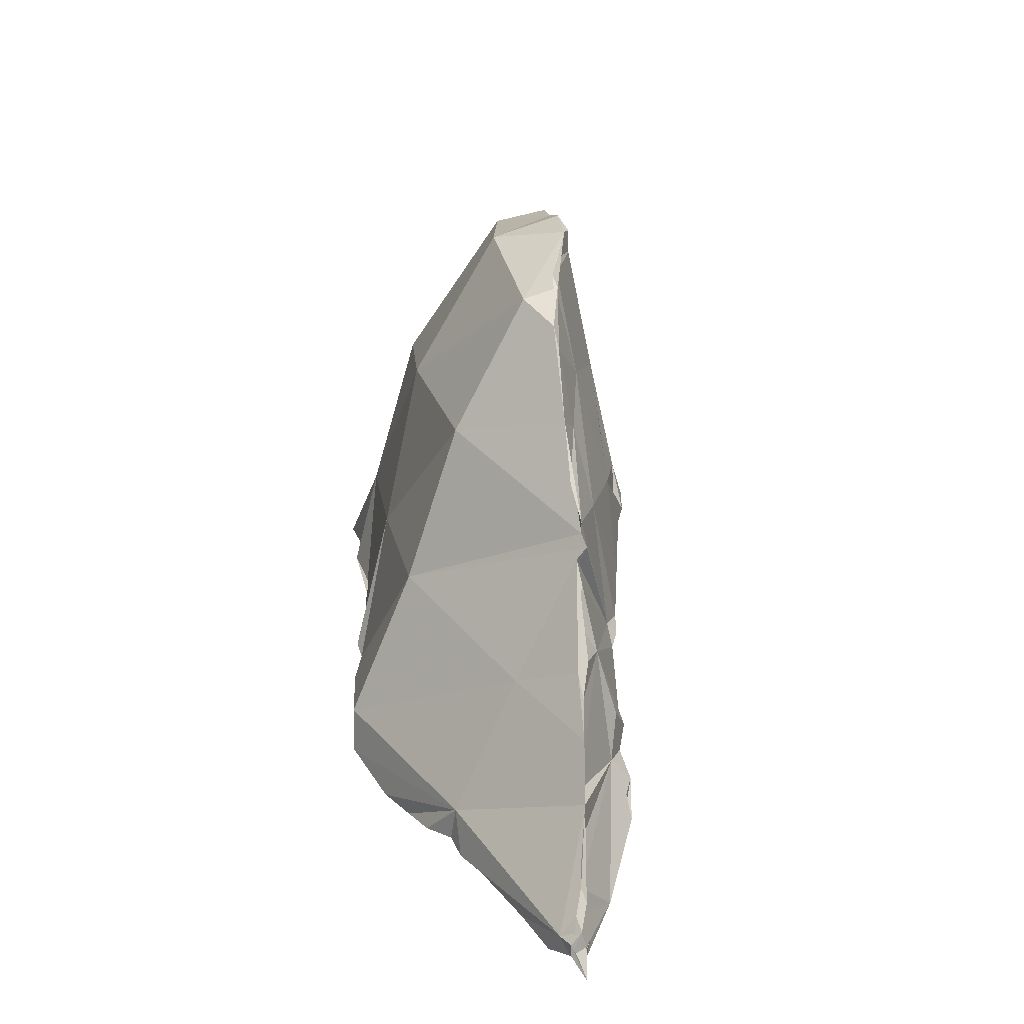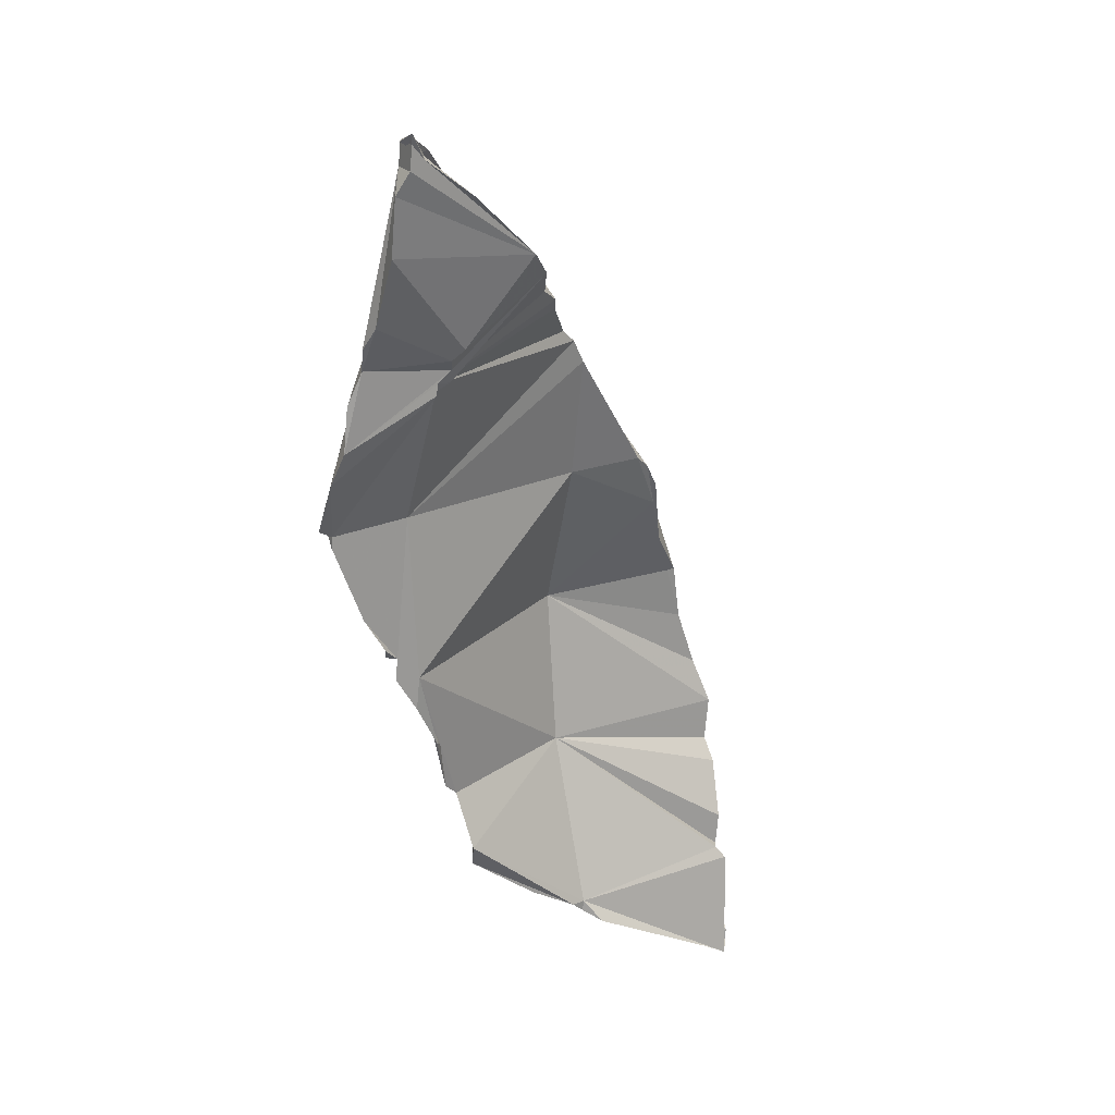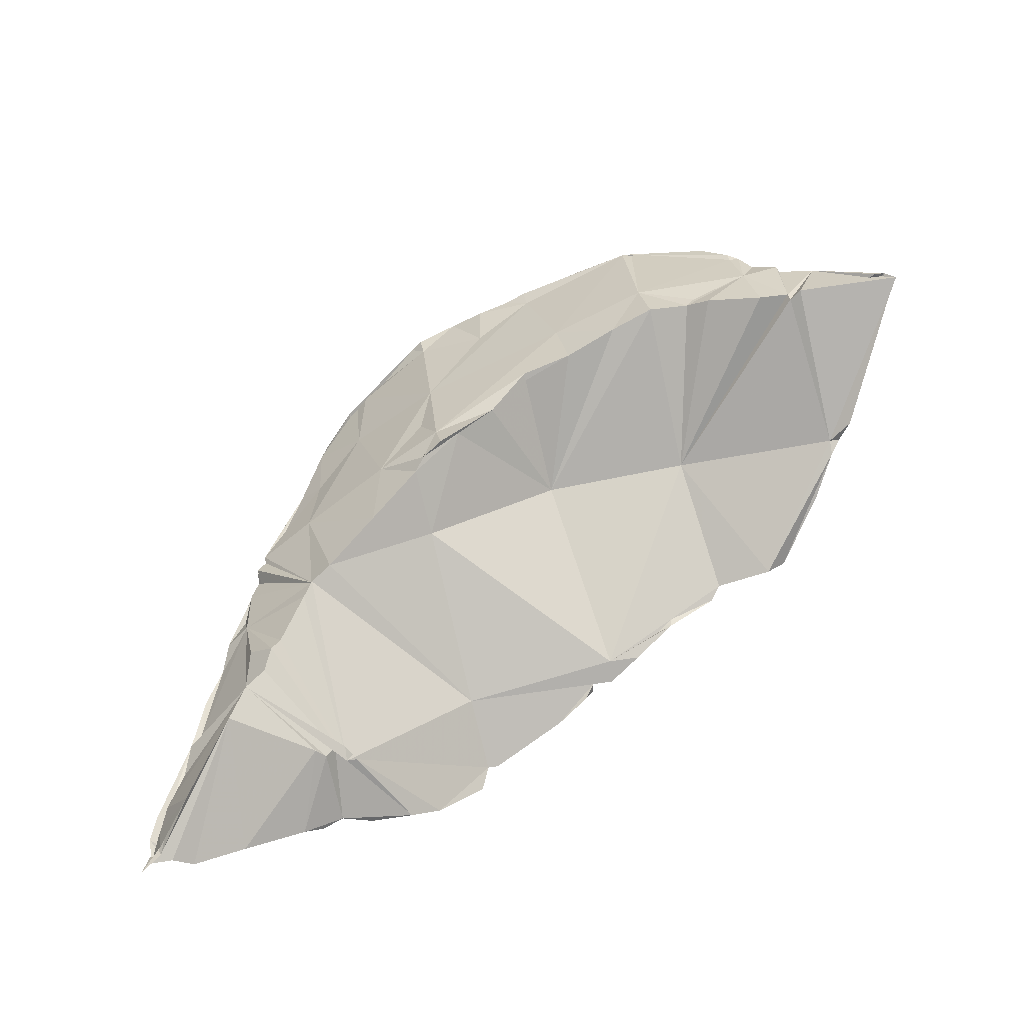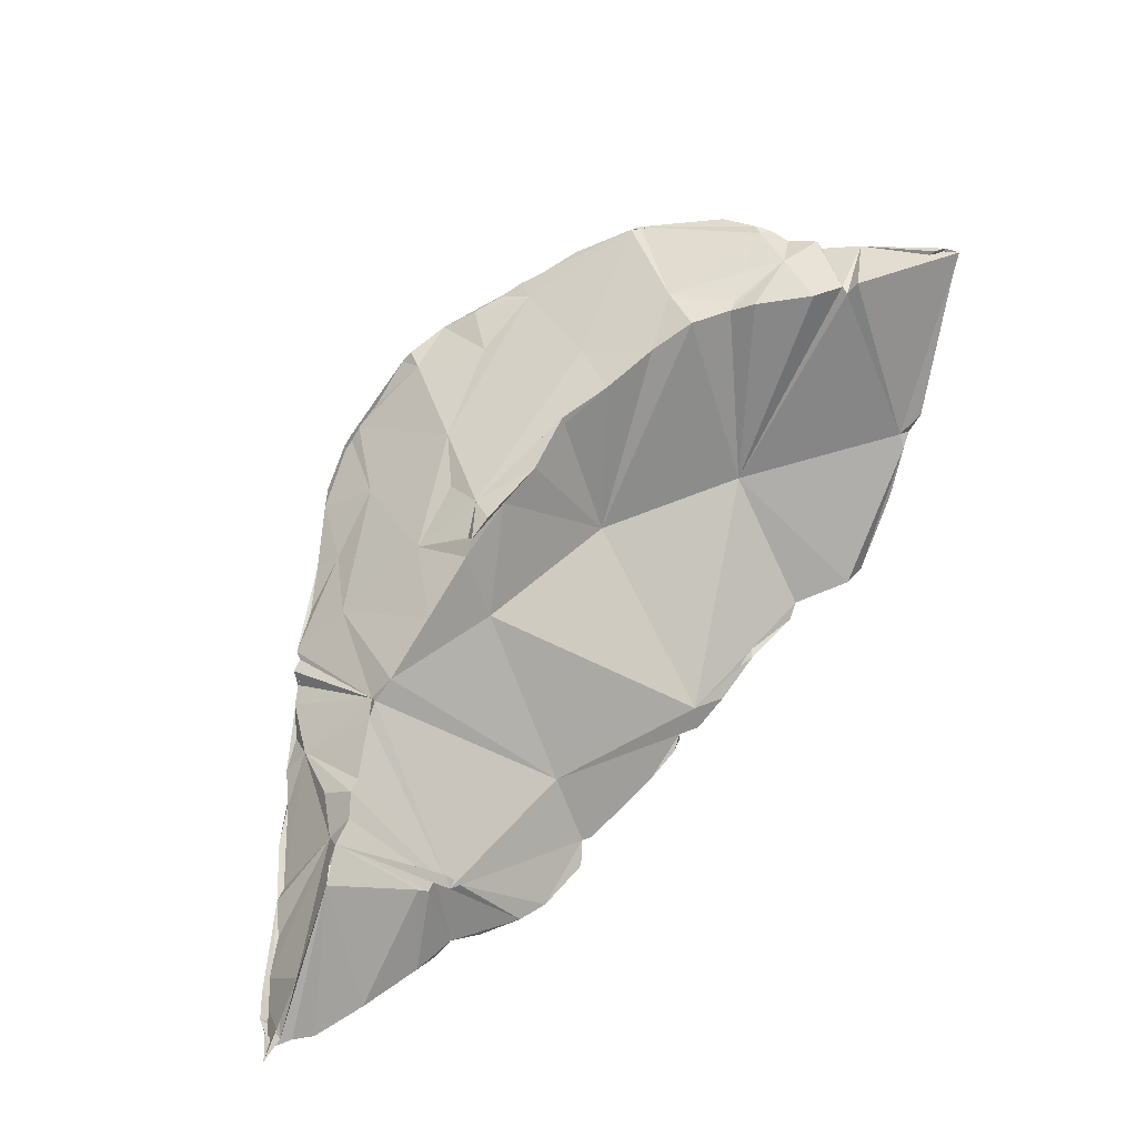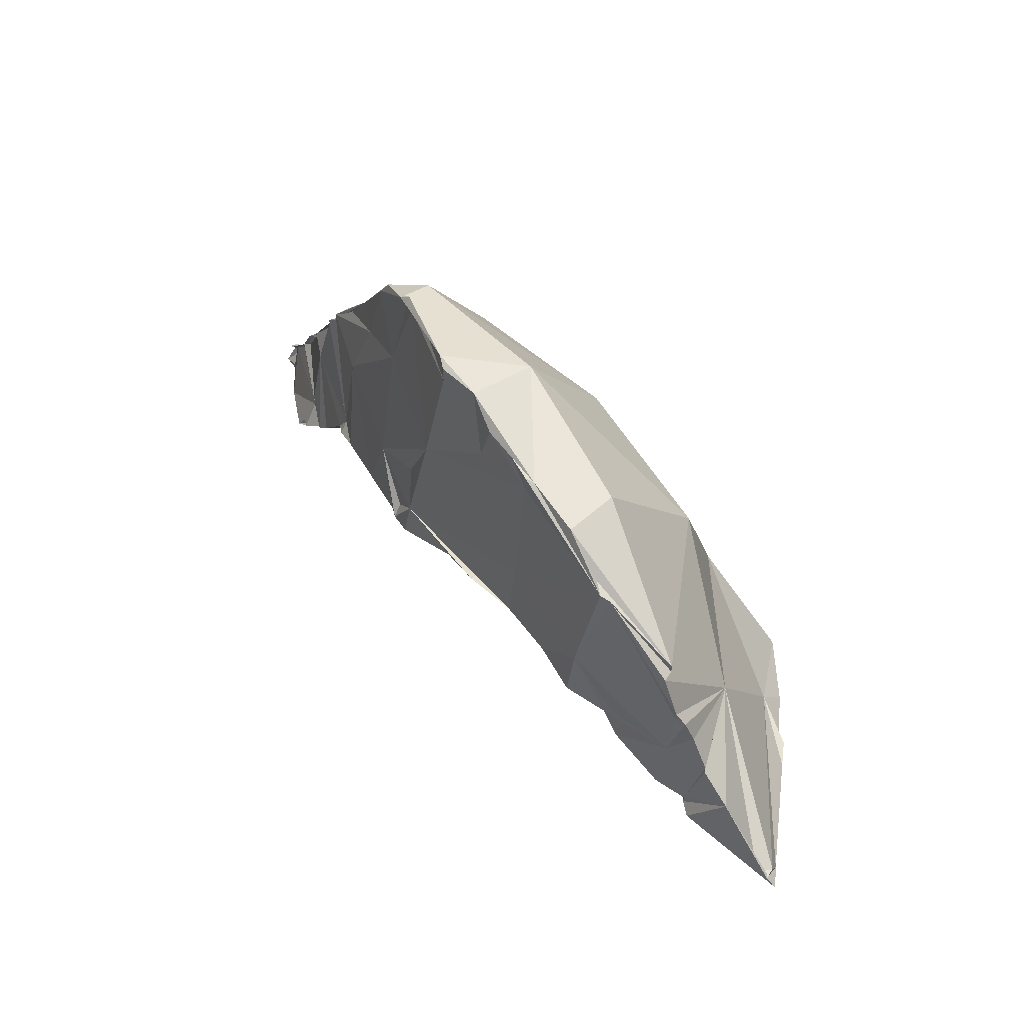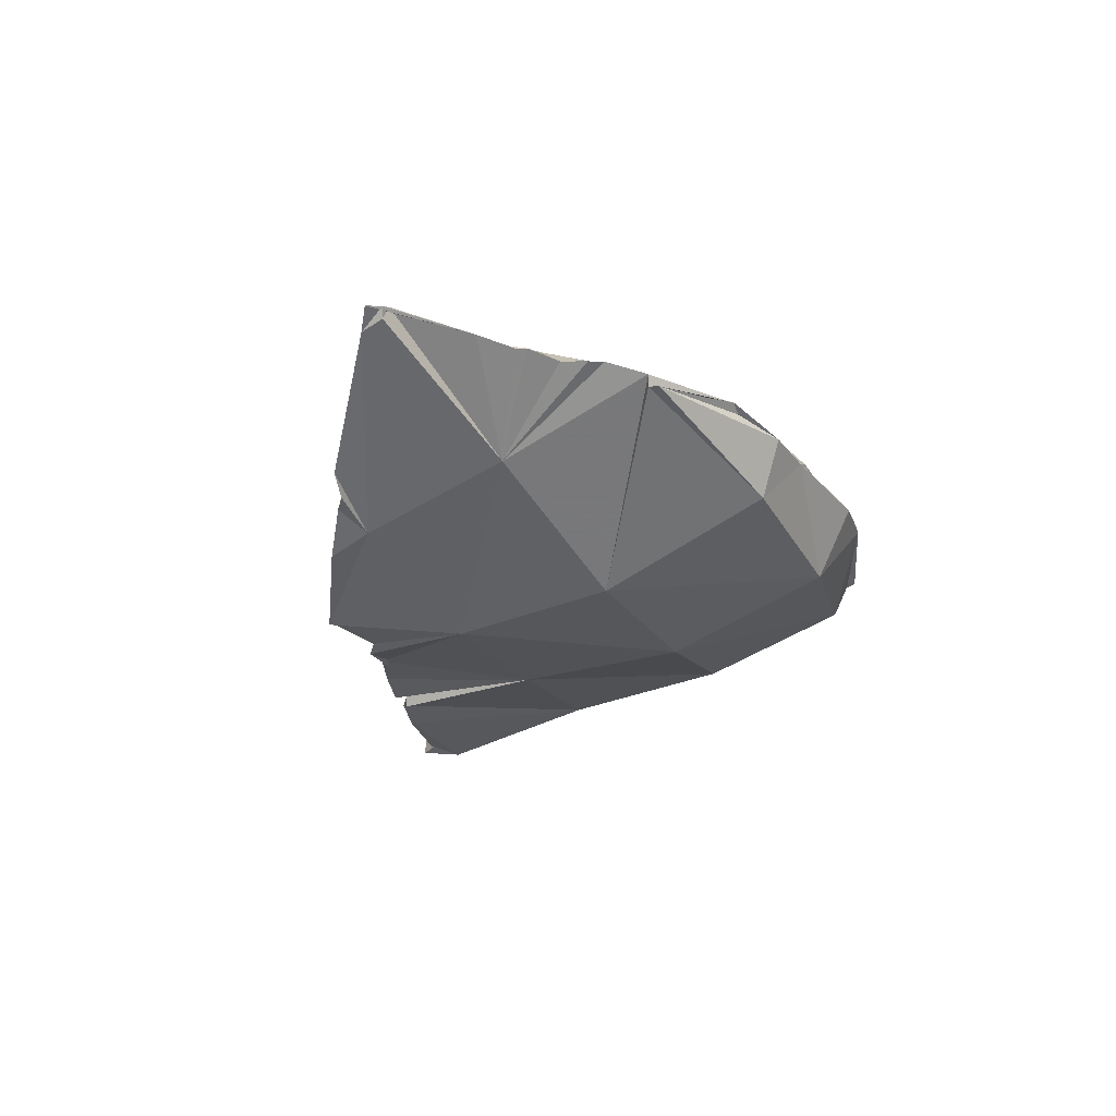
<metadata>
{"format":"obj","ext":"obj","renderer":"f3d","projection":"perspective","resolution":1024,"background":"white","views":[{"elev":13.9,"azim":-117.2,"up":"+Y"},{"elev":-71.4,"azim":-95.0,"up":"+Y"},{"elev":38.5,"azim":-11.3,"up":"+Z"},{"elev":53.8,"azim":-23.1,"up":"+Z"},{"elev":63.4,"azim":33.7,"up":"+Y"},{"elev":0.9,"azim":118.5,"up":"+Z"}]}
</metadata>
<code>
o Mesh 0
v -0.063 1.537 0.072
v -0.053 1.535 0.066
v -0.068 1.528 0.071
v -0.068 1.529 0.071
v -0.066 1.532 0.071
v -0.059 1.545 0.073
v -0.055 1.547 0.072
v -0.06 1.543 0.073
v -0.051 1.521 0.062
v -0.069 1.527 0.071
v -0.056 1.548 0.075
v -0.038 1.538 0.069
v -0.037 1.523 0.066
v -0.067 1.515 0.065
v -0.069 1.526 0.07
v -0.048 1.552 0.08
v -0.041 1.551 0.076
v -0.055 1.549 0.075
v -0.054 1.549 0.076
v -0.052 1.55 0.077
v -0.037 1.509 0.063
v -0.036 1.51 0.063
v -0.049 1.508 0.057
v -0.073 1.517 0.068
v -0.073 1.518 0.069
v -0.071 1.521 0.069
v -0.07 1.524 0.07
v -0.043 1.553 0.082
v -0.047 1.552 0.081
v -0.024 1.538 0.075
v -0.023 1.524 0.071
v -0.04 1.508 0.061
v -0.027 1.513 0.068
v -0.031 1.511 0.066
v -0.034 1.51 0.064
v -0.036 1.51 0.064
v -0.065 1.503 0.06
v -0.076 1.512 0.067
v -0.074 1.515 0.068
v -0.034 1.552 0.086
v -0.028 1.551 0.083
v -0.04 1.552 0.084
v -0.037 1.552 0.085
v -0.035 1.552 0.086
v -0.022 1.515 0.069
v -0.047 1.506 0.058
v -0.078 1.507 0.066
v -0.077 1.508 0.066
v -0.049 1.504 0.057
v -0.054 1.501 0.058
v -0.057 1.5 0.059
v -0.061 1.5 0.059
v -0.029 1.552 0.088
v -0.016 1.546 0.092
v -0.016 1.547 0.092
v -0.013 1.534 0.086
v -0.014 1.516 0.072
v -0.016 1.515 0.072
v -0.021 1.516 0.07
v -0.048 1.506 0.058
v -0.081 1.497 0.062
v -0.082 1.5 0.064
v -0.081 1.501 0.064
v -0.079 1.504 0.065
v -0.064 1.5 0.06
v -0.066 1.499 0.06
v -0.025 1.55 0.09
v -0.024 1.55 0.091
v -0.023 1.55 0.091
v -0.016 1.546 0.093
v -0.011 1.522 0.08
v -0.01 1.519 0.078
v -0.068 1.498 0.061
v -0.074 1.496 0.062
v -0.079 1.495 0.062
v -0.083 1.498 0.063
v -0.082 1.499 0.063
v -0.014 1.543 0.094
v -0.013 1.542 0.094
v -0.012 1.54 0.094
v -0.01 1.538 0.095
v -0.01 1.537 0.095
v -0.001 1.53 0.097
v -0.008 1.521 0.082
v -0.081 1.495 0.063
v -0.083 1.497 0.062
v -0.007 1.535 0.096
v -0.002 1.53 0.098
v -0.001 1.528 0.096
v -0.006 1.522 0.085
v -0.007 1.522 0.083
v -0.083 1.495 0.063
v -0.084 1.494 0.063
v -0.083 1.496 0.062
v -0.001 1.53 0.098
v -0 1.529 0.098
v -0.008 1.522 0.083
v -0.023 1.526 0.079
v -0.01 1.53 0.097
v -0.011 1.53 0.096
v -0.034 1.511 0.066
v -0.011 1.531 0.096
v -0.014 1.531 0.096
v -0.019 1.533 0.095
v -0.021 1.534 0.094
v -0.025 1.534 0.094
v -0.037 1.527 0.077
v -0.014 1.537 0.095
v -0.02 1.535 0.094
v -0.025 1.539 0.093
v -0.051 1.521 0.078
v -0.029 1.534 0.092
v -0.034 1.533 0.09
v -0.039 1.532 0.089
v -0.014 1.542 0.094
v -0.047 1.527 0.086
v -0.049 1.526 0.086
v -0.051 1.525 0.085
v -0.052 1.524 0.084
v -0.049 1.51 0.064
v -0.043 1.529 0.087
v -0.034 1.539 0.089
v -0.049 1.529 0.085
v -0.048 1.539 0.083
v -0.051 1.526 0.084
v -0.055 1.529 0.081
v -0.057 1.521 0.081
v -0.062 1.518 0.078
v -0.064 1.517 0.077
v -0.063 1.502 0.066
v -0.062 1.502 0.066
v -0.035 1.55 0.086
v -0.05 1.533 0.083
v -0.041 1.547 0.084
v -0.063 1.529 0.075
v -0.064 1.518 0.076
v -0.065 1.516 0.076
v -0.063 1.503 0.067
v -0.064 1.503 0.067
v -0.056 1.54 0.077
v -0.061 1.536 0.074
v -0.071 1.518 0.071
v -0.068 1.511 0.075
v -0.069 1.51 0.075
v -0.07 1.508 0.074
v -0.072 1.506 0.074
v -0.073 1.504 0.073
v -0.074 1.503 0.073
v -0.066 1.502 0.068
v -0.065 1.502 0.067
v -0.047 1.55 0.081
v -0.071 1.512 0.073
v -0.072 1.508 0.072
v -0.073 1.505 0.073
v -0.079 1.498 0.068
v -0.082 1.495 0.064
v -0.082 1.496 0.064
f 1 2 3 4 5
f 6 7 2 1 8
f 3 2 9 10
f 11 7 6
f 7 12 2
f 2 13 9
f 10 9 14 15
f 16 17 7 11 18 19 20
f 7 17 12
f 2 12 13
f 21 9 13 22
f 14 9 23
f 15 14 24 25 26 27
f 28 17 16 29
f 17 30 12
f 12 31 13
f 32 23 9 21
f 13 33 34 35 36 22
f 14 23 37
f 24 14 38 39
f 40 41 17 28 42 43 44
f 17 41 30
f 12 30 31
f 33 13 31 45
f 46 23 32
f 38 14 37 47 48
f 37 23 49 50 51 52
f 53 41 40
f 54 30 41 55
f 31 30 56
f 31 57 58 59 45
f 23 46 60 49
f 47 37 61 62 63 64
f 37 52 65 66
f 55 41 53 67 68 69
f 70 56 30 54
f 31 56 71
f 57 31 71 72
f 61 37 66 73 74 75
f 62 61 76 77
f 56 70 78 79 80 81 82
f 71 56 83
f 72 71 84
f 85 61 75
f 76 61 86
f 56 82 87 88 83
f 71 83 89 90 91 84
f 86 61 85 92 93 94
f 95 83 88
f 89 83 95 96
f 84 97 58 57 72
f 91 97 84
f 58 97 98 59
f 90 97 91
f 97 99 100 98
f 101 34 33 45 59 98
f 97 90 89 96 99
f 87 102 100 99 96 95 88
f 98 100 102 103 104 105 106
f 101 98 107
f 34 101 35
f 102 87 82 81 108 103
f 98 106 107
f 103 108 104
f 105 104 108 109
f 110 106 105 109
f 111 101 107
f 35 101 36
f 80 108 81
f 107 106 112 113 114
f 110 109 108 115
f 116 117 118 119 111 107
f 111 120 101
f 36 101 120 60 46 32 21 22
f 79 115 108 80
f 107 114 121 116
f 106 110 112
f 112 110 122 113
f 123 121 114 113 122 124
f 121 123 117 116
f 118 125 126 119
f 119 127 128 111
f 128 129 120 111
f 60 120 130 131 50 49
f 78 115 79
f 123 124 133
f 124 122 132 134
f 69 68 110 115 78 70 54 55
f 68 132 122 110
f 123 125 118 117
f 126 125 123 133
f 119 126 127
f 135 136 128 127 126
f 129 128 136 137
f 130 120 129 137
f 51 131 130 138 139 65 52
f 50 131 51
f 124 134 151
f 42 134 132 43
f 68 67 53 40 44 132
f 126 133 124 140
f 135 126 140 141
f 136 135 4 3 10 15 27 142
f 137 136 142 143
f 130 137 143 144 145 146 138
f 146 147 148 149 150 139 138
f 65 139 150 73 66
f 28 151 134 42
f 43 132 44
f 4 135 141 5
f 144 143 142 152
f 145 144 152 153
f 153 154 146 145
f 146 154 147
f 148 147 154 153 155
f 148 155 156 92 85 75 74 149
f 73 150 149 74
f 19 140 124 151 20
f 29 151 28
f 8 141 140
f 5 141 1
f 26 142 27
f 142 153 152
f 63 155 153 64
f 18 8 140 19
f 20 151 16
f 151 29 16
f 1 141 8
f 77 157 155 63 62
f 153 48 47 64
f 155 157 156
f 92 156 93
f 8 18 11 6
f 25 142 26
f 48 153 142 39 38
f 94 157 77 76 86
f 93 156 157 94
f 39 142 25 24

</code>
